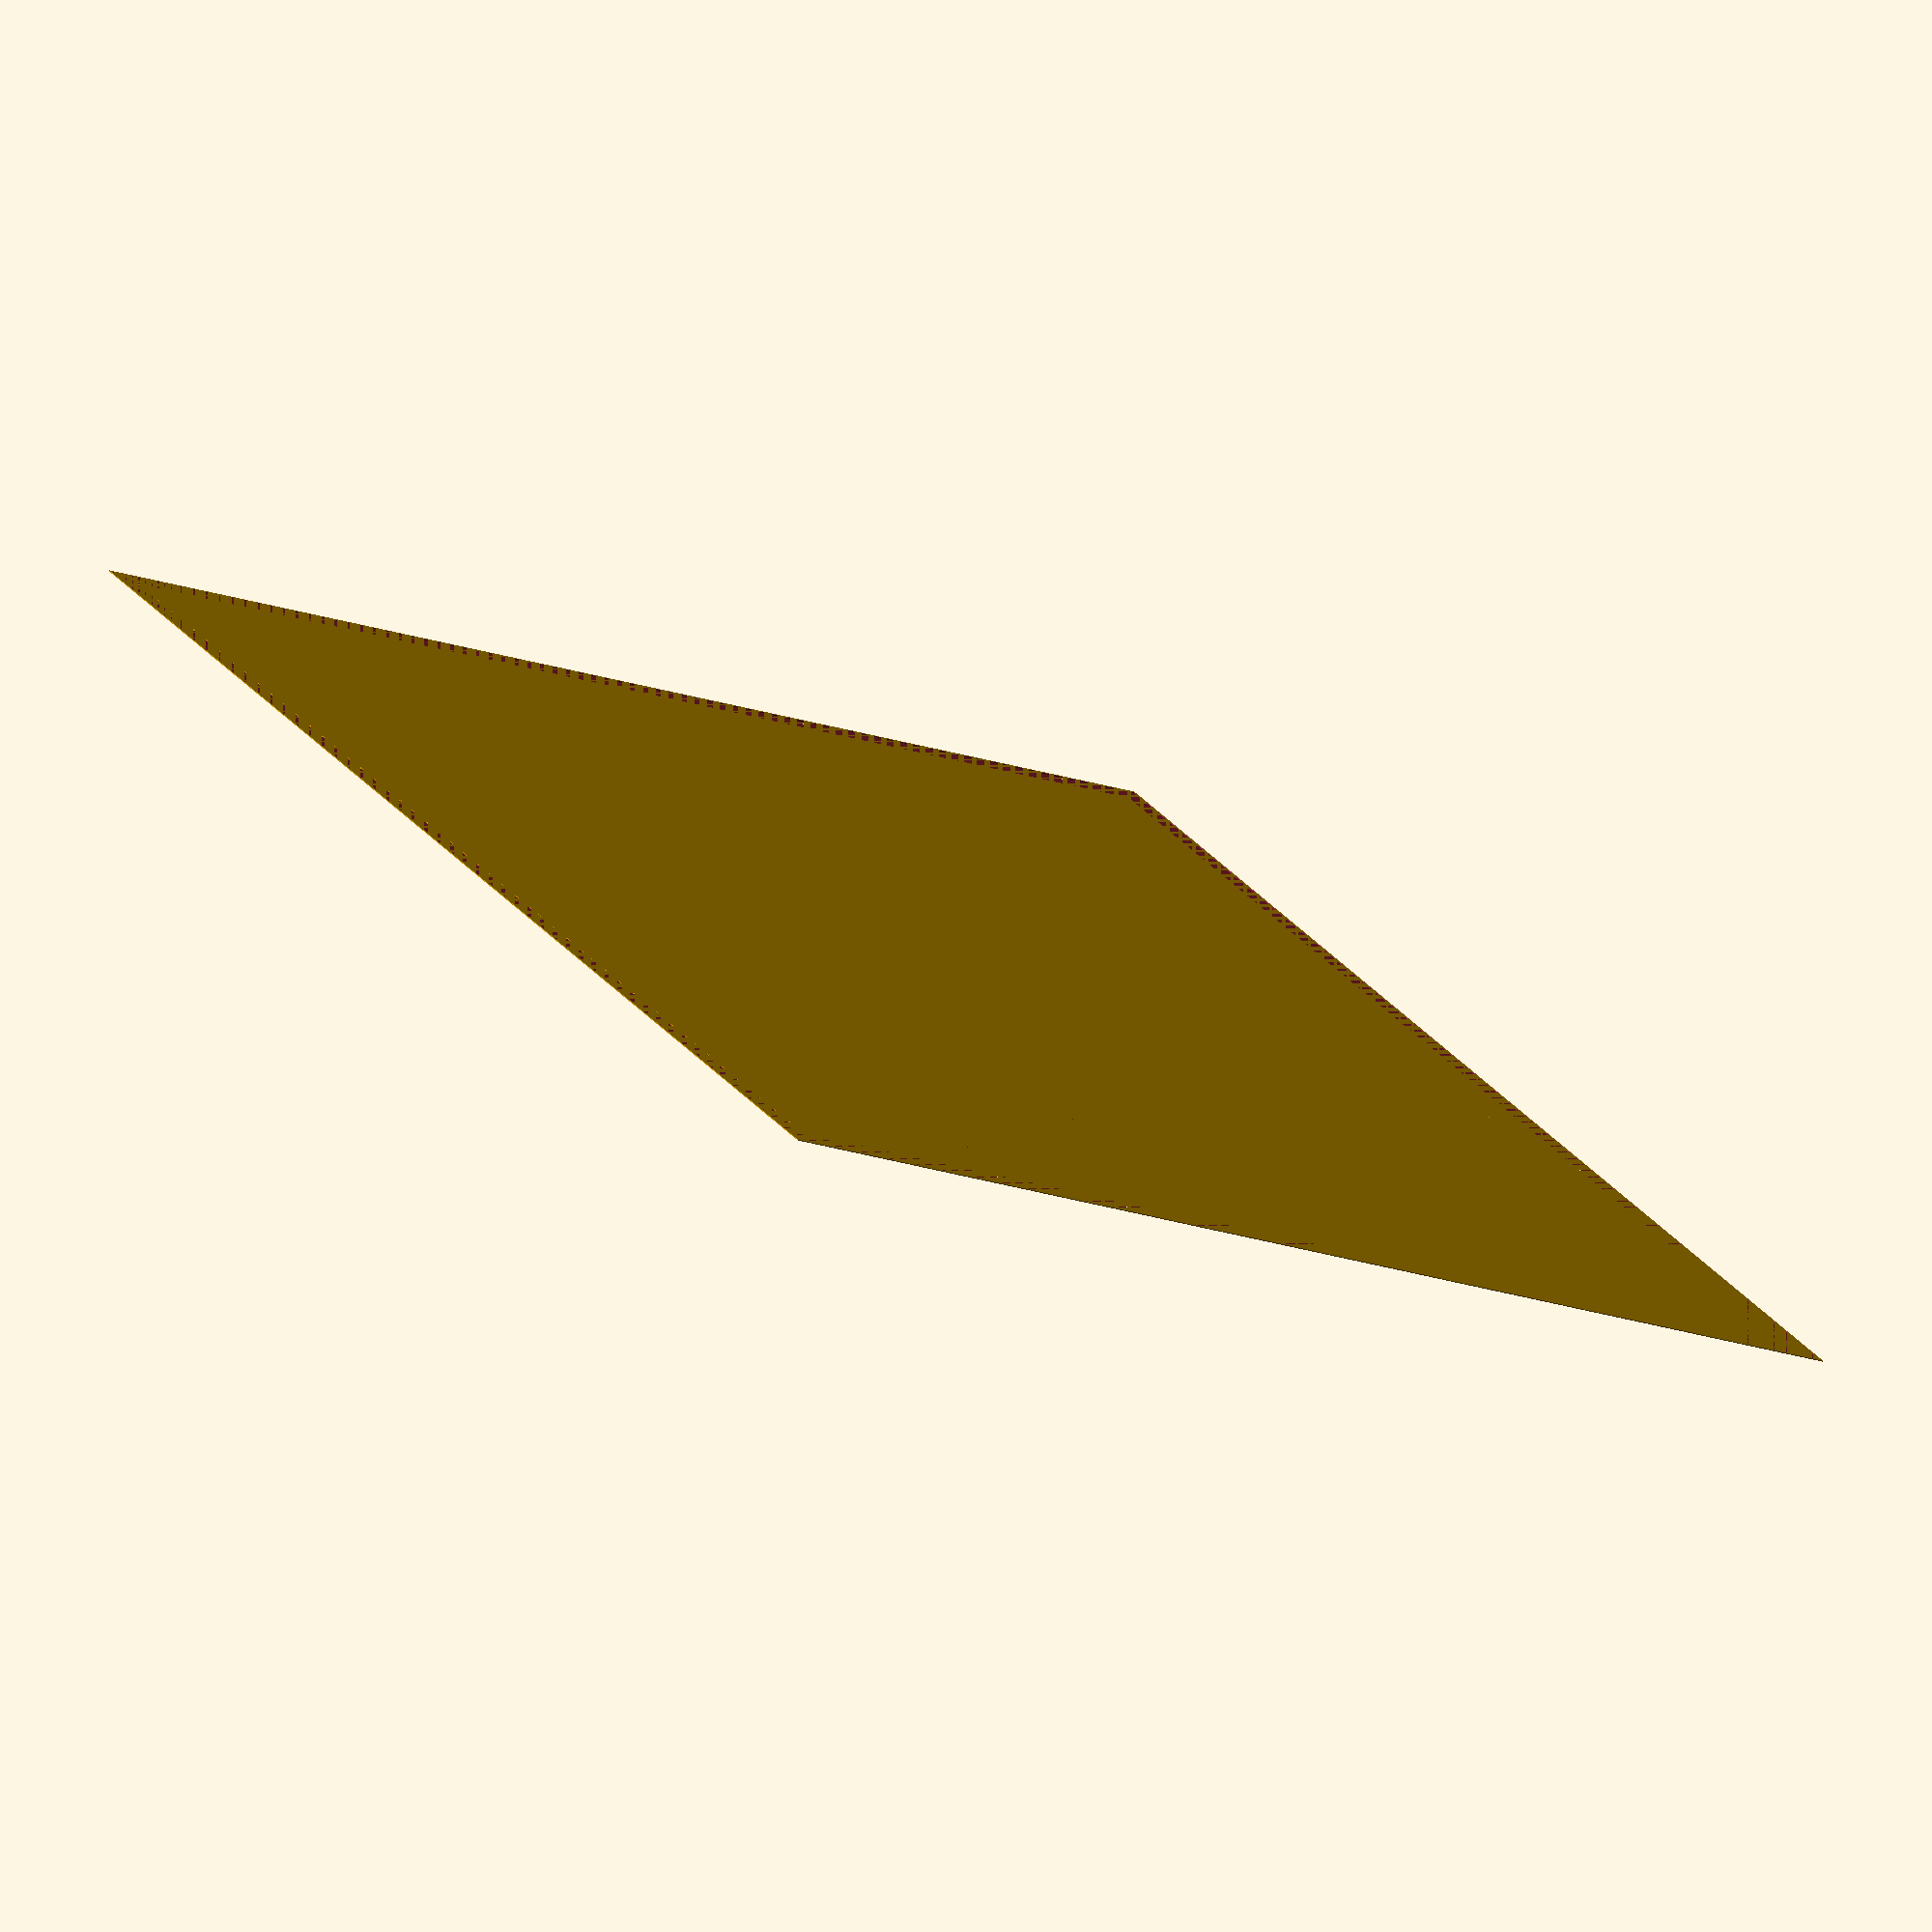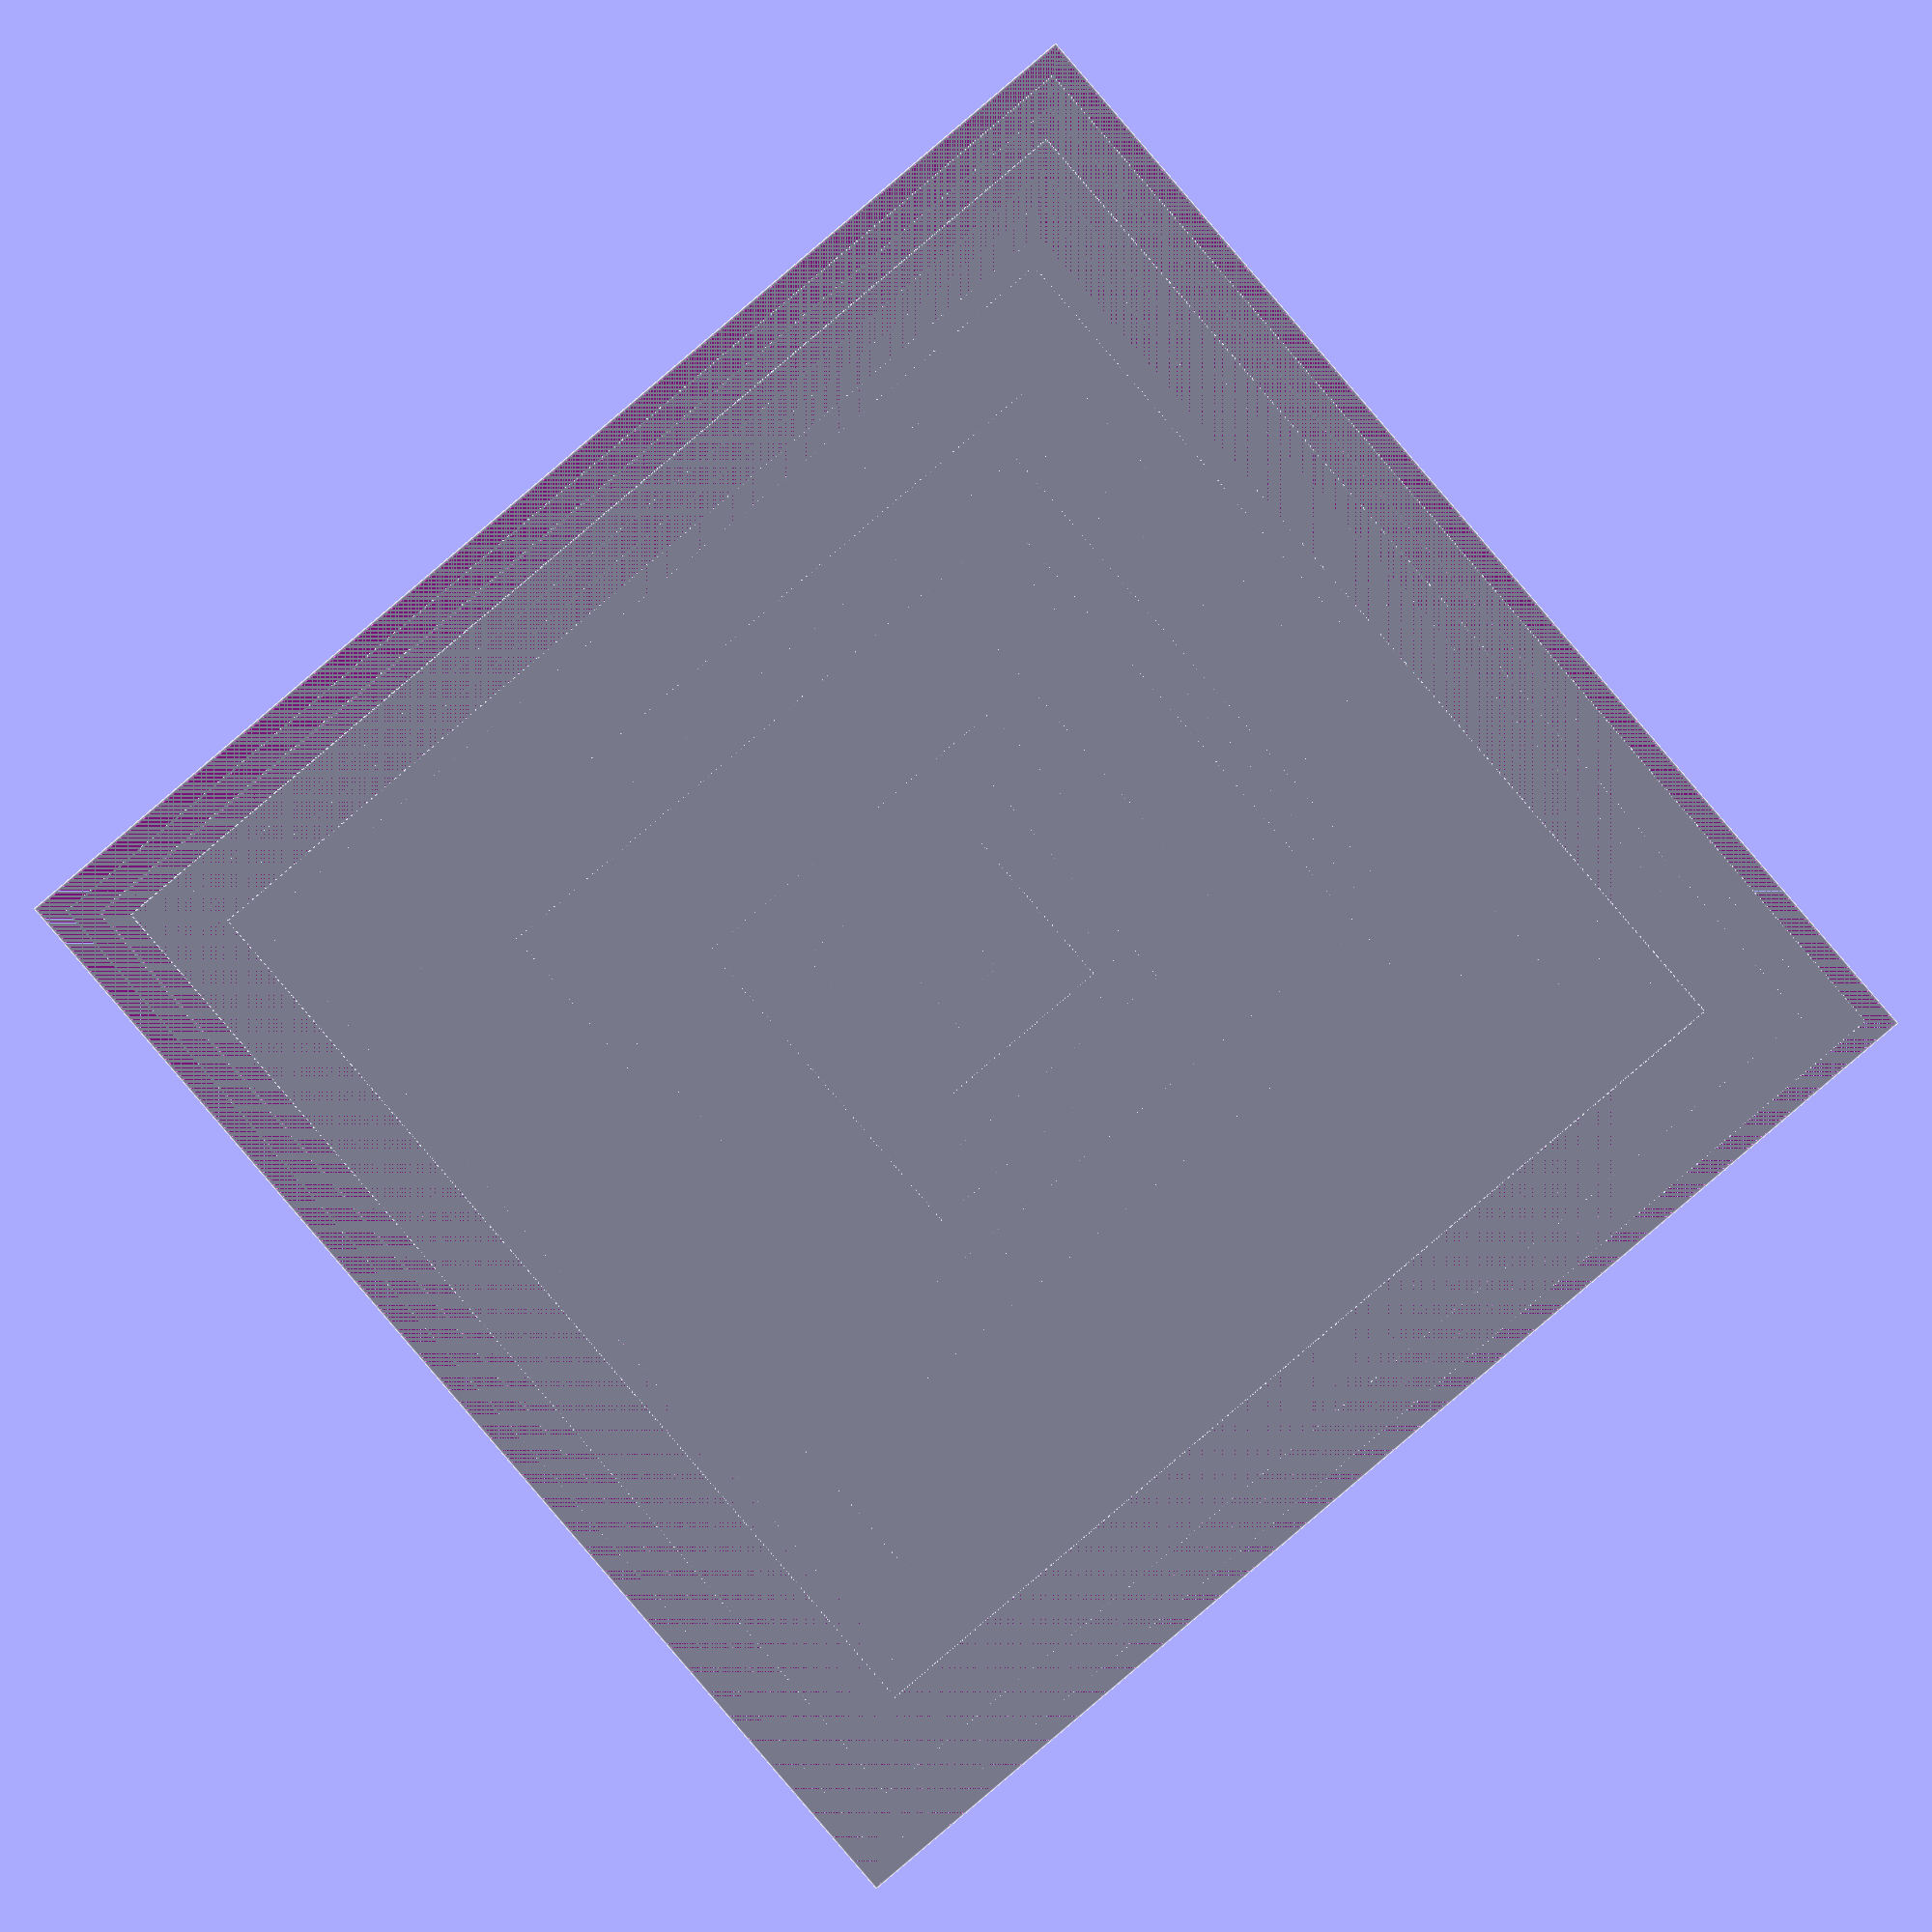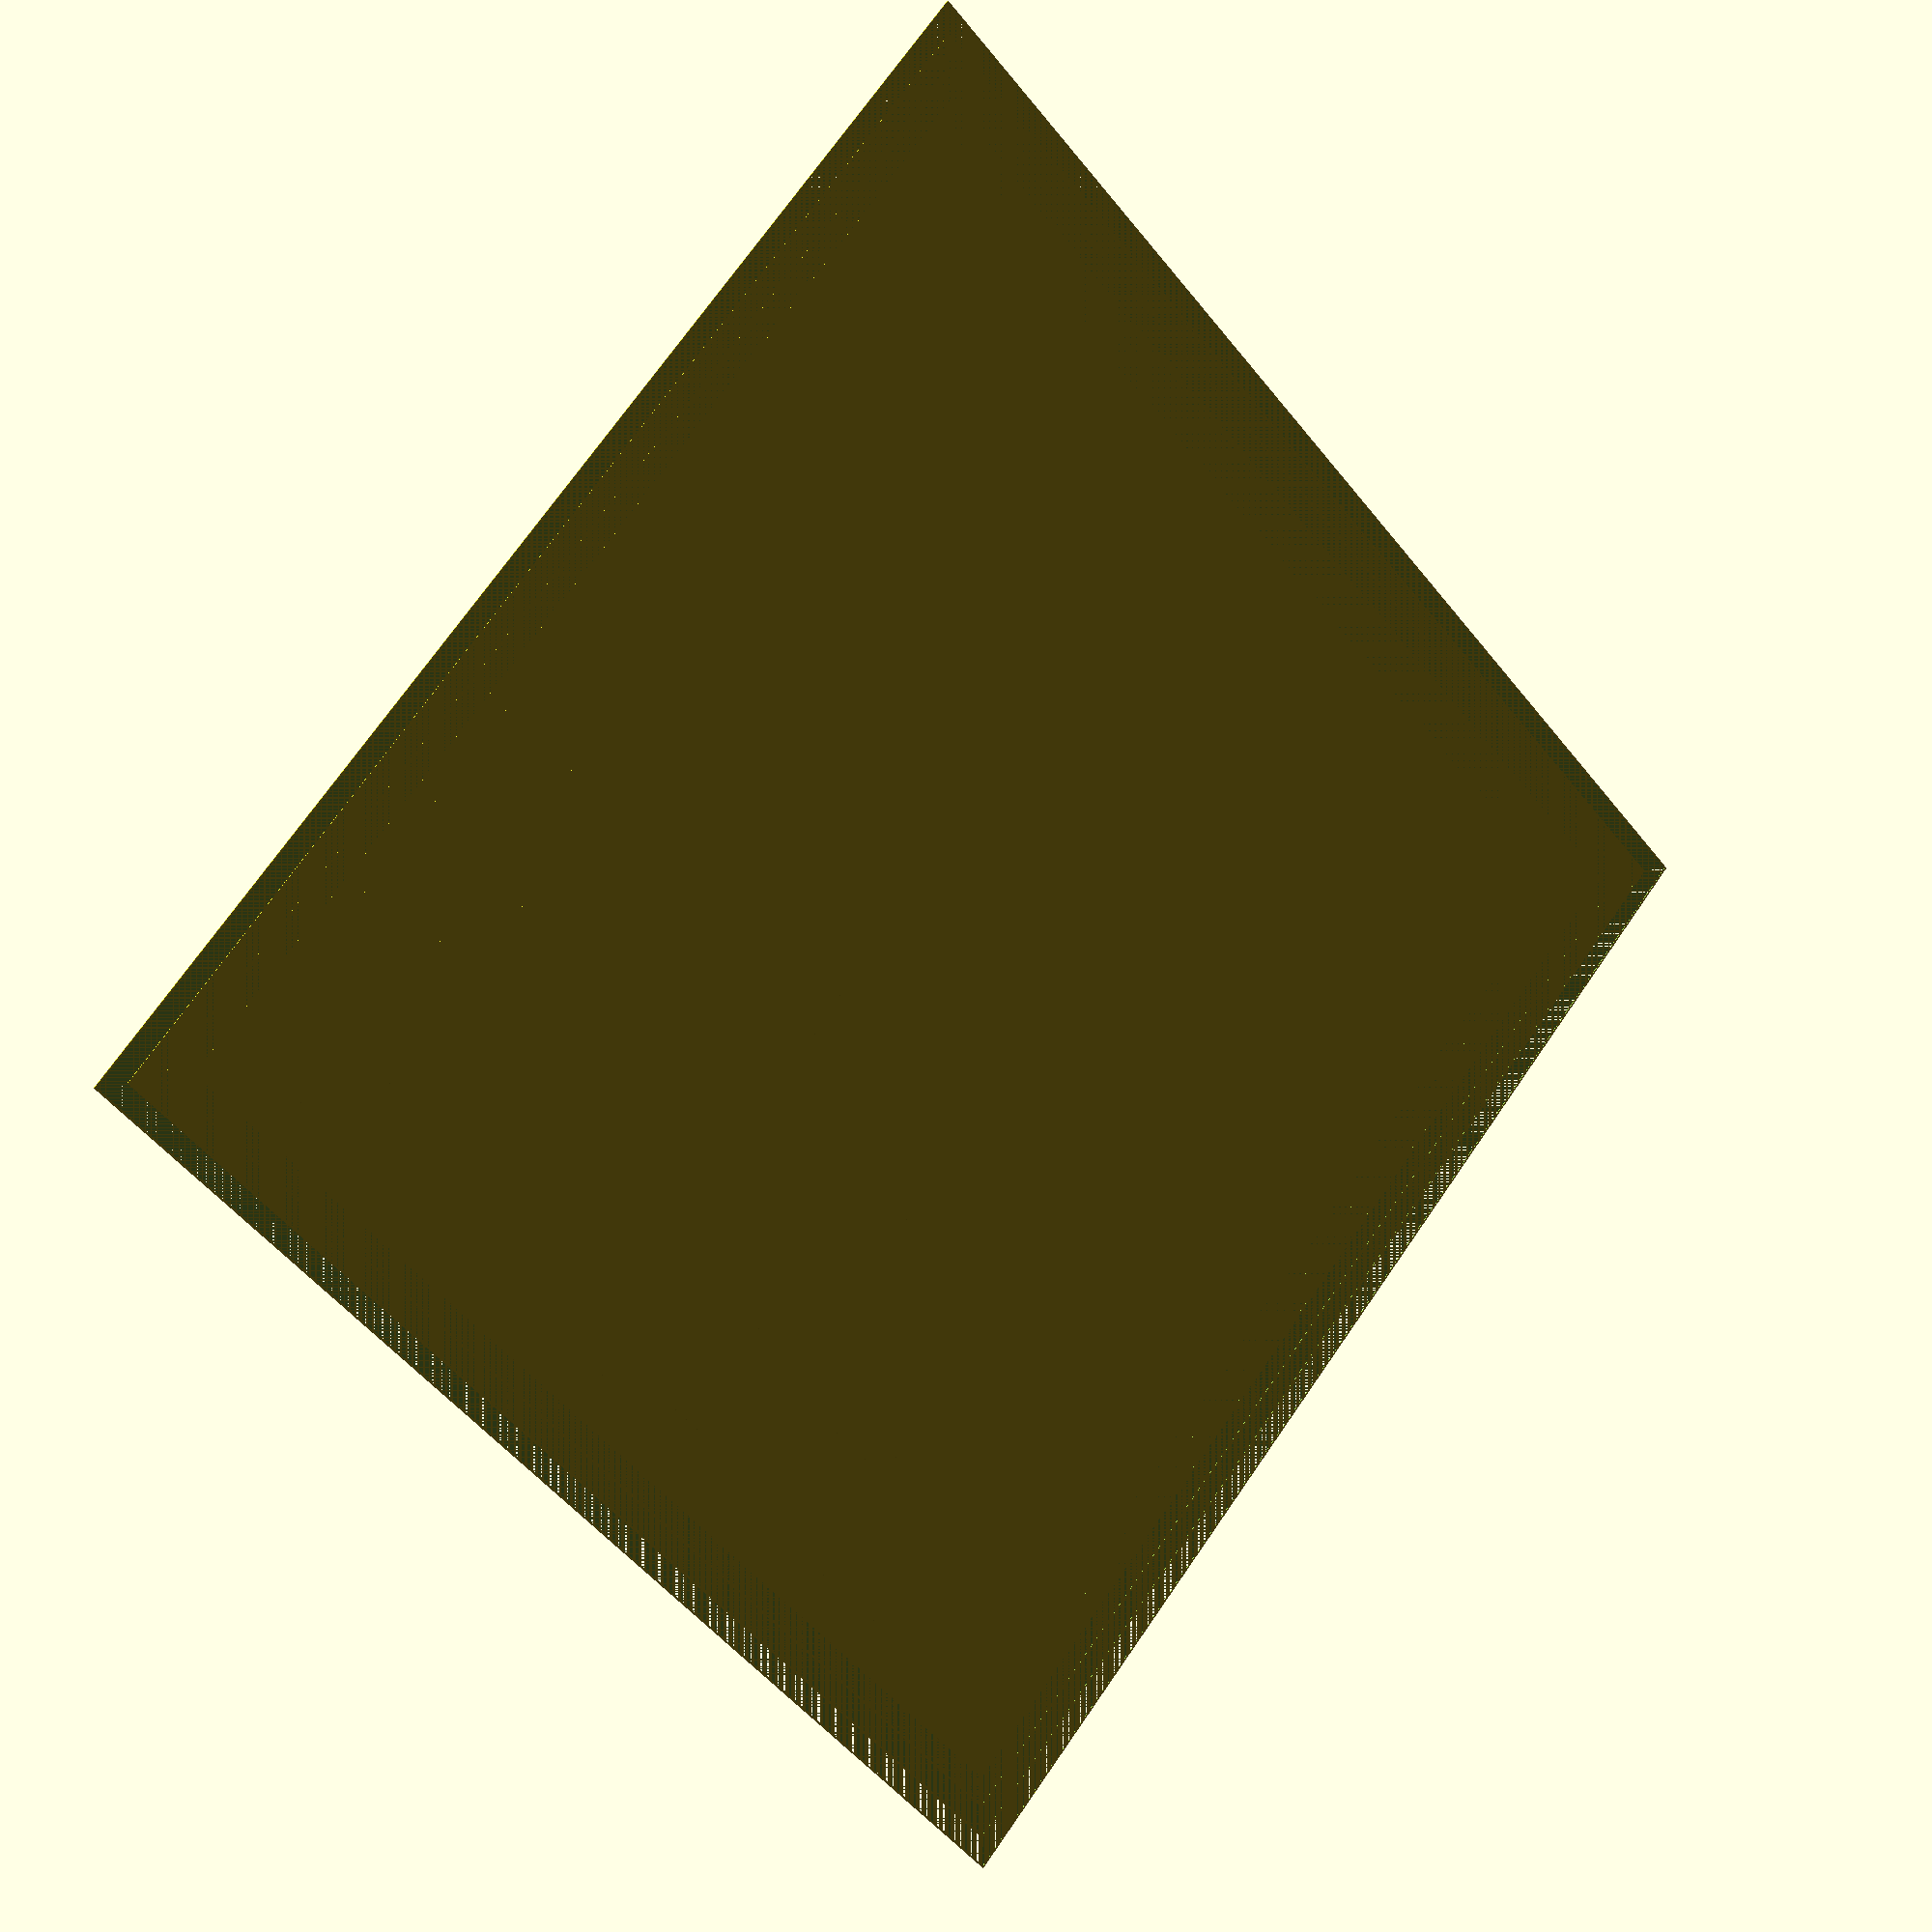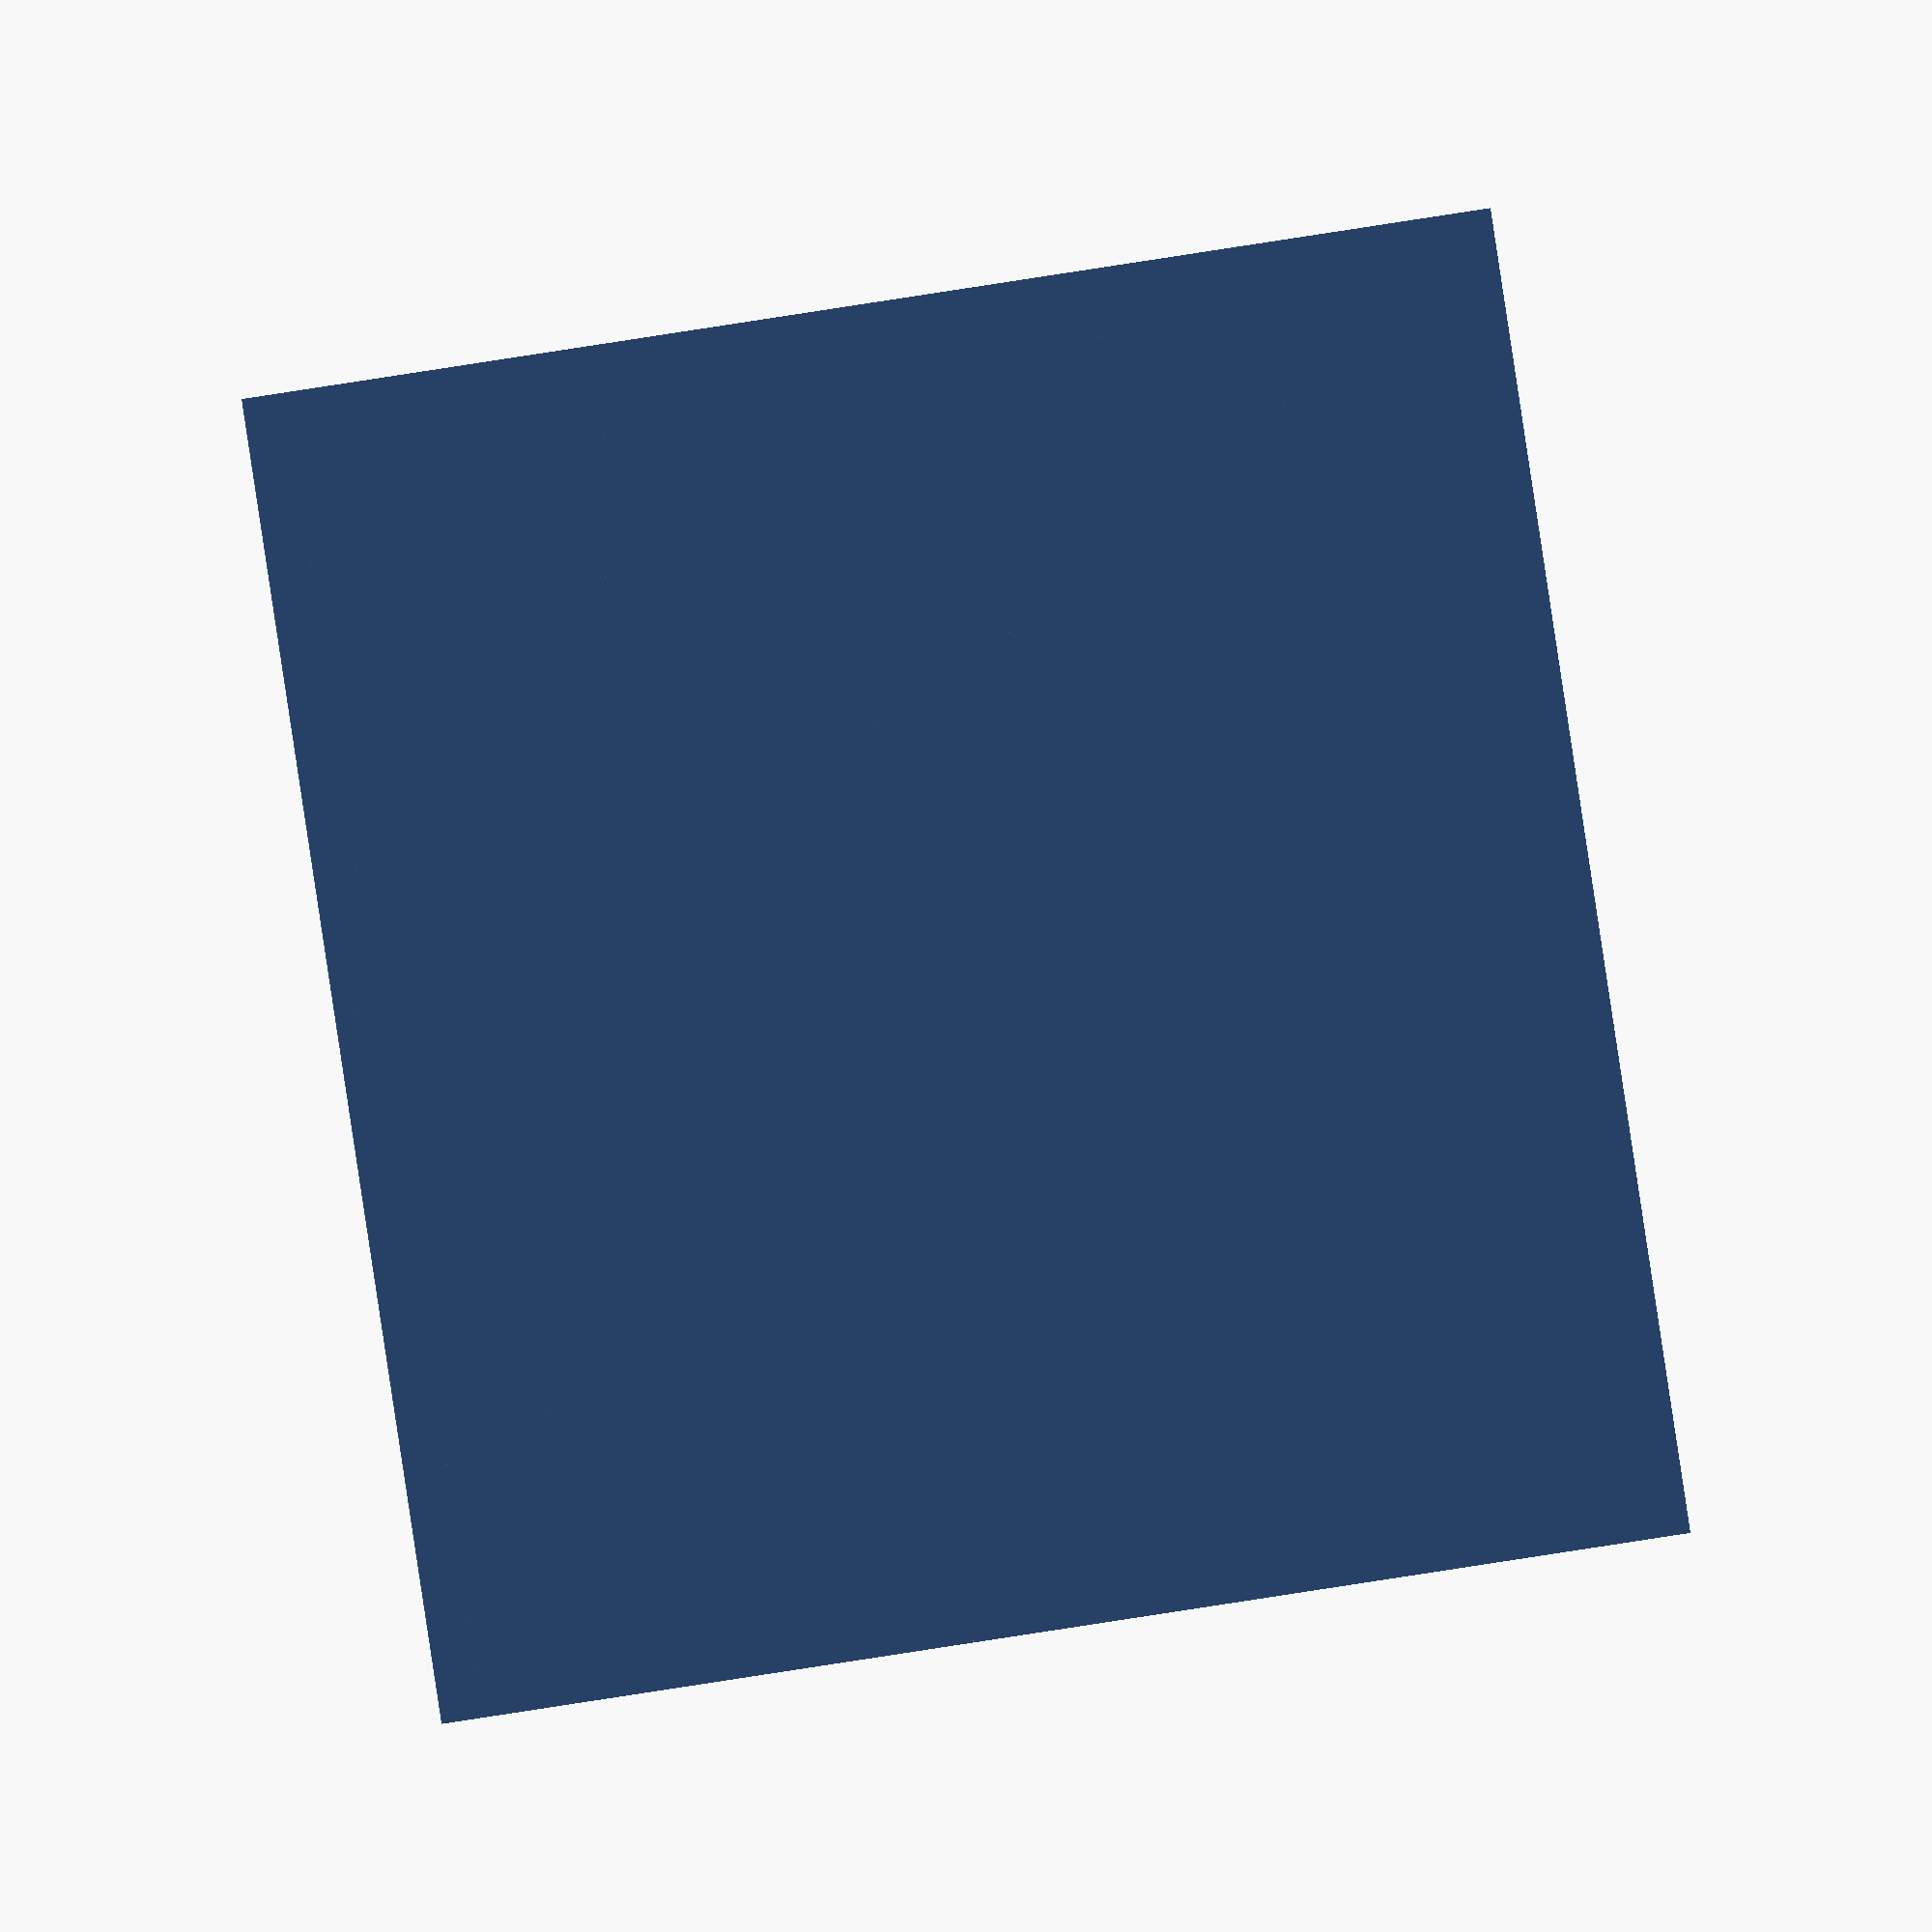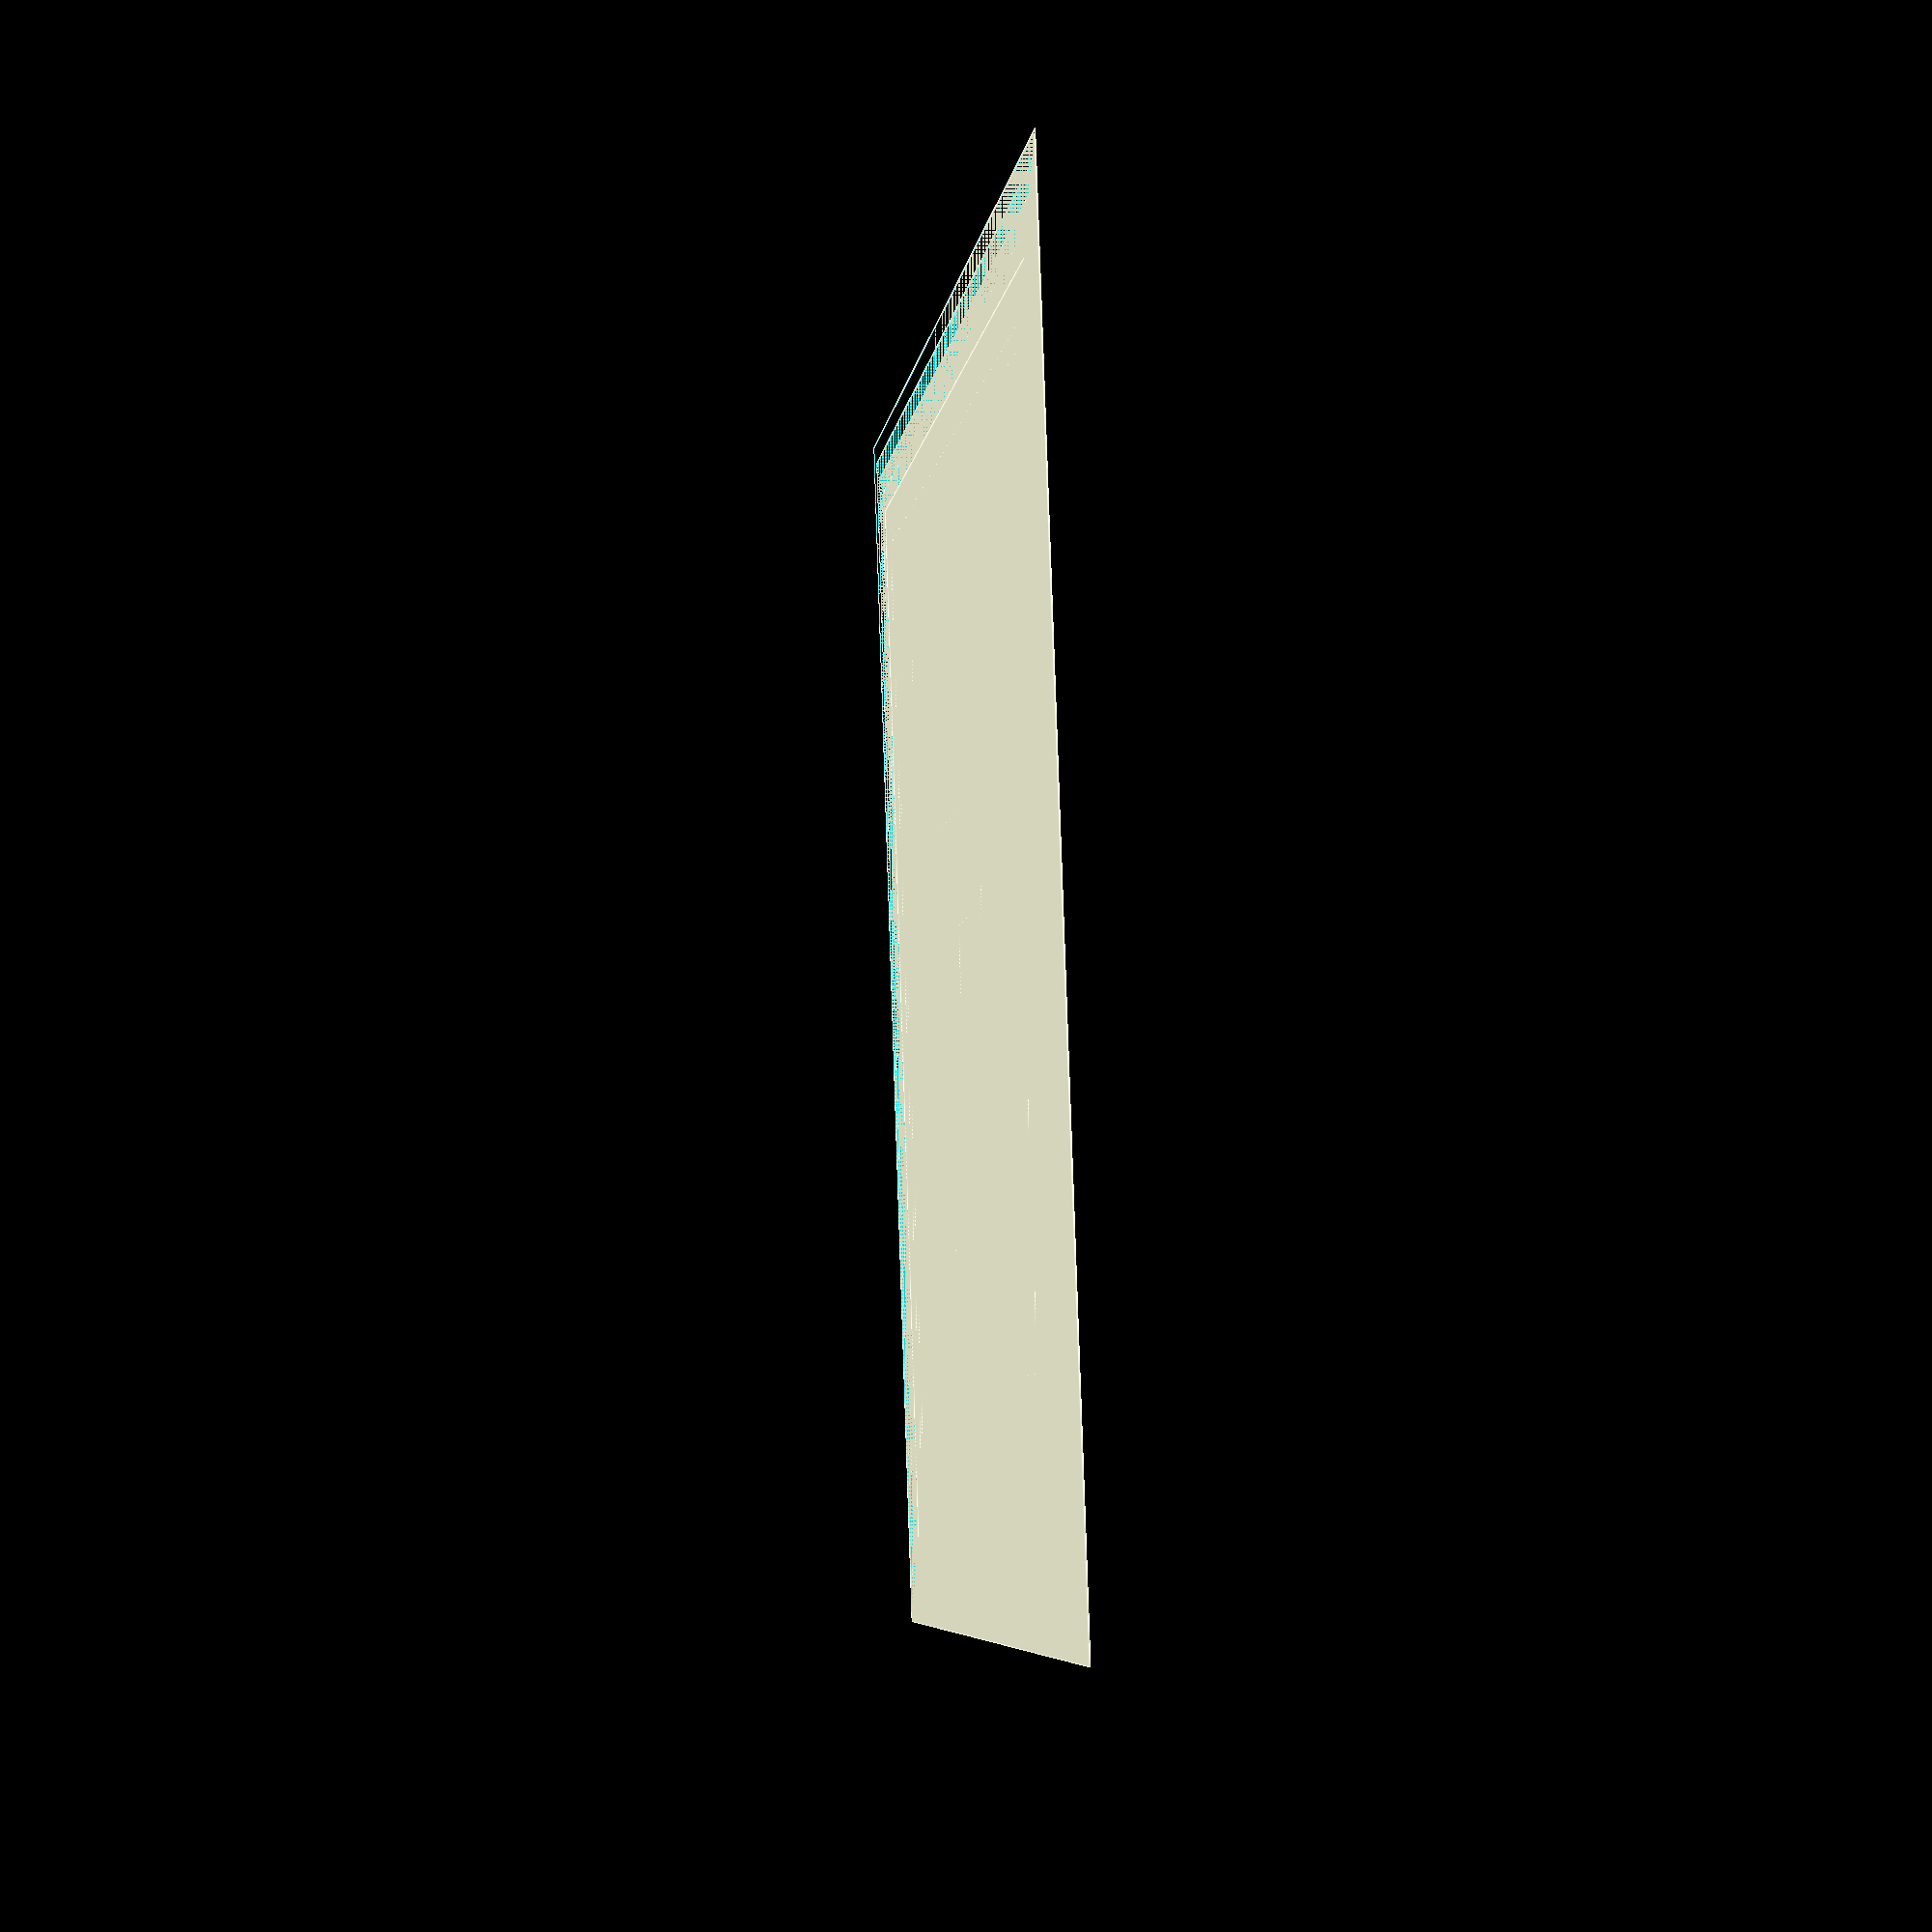
<openscad>
bedWidth = 300;
bedDepth = 300;
maxSpace = 10;
squareSpacing = 10;
lineWidth = .4;

// Calculations
squares = floor((bedWidth - maxSpace)/squareSpacing);
cubeDifference = lineWidth*2;

for (y=[1:squares]){
	difference(){
		cube([y*squareSpacing,y*squareSpacing,.2], center=true);
		cube([y*squareSpacing-cubeDifference,y*squareSpacing-cubeDifference,.2], center=true);
	}
}

</openscad>
<views>
elev=74.9 azim=236.1 roll=337.2 proj=o view=solid
elev=167.3 azim=50.5 roll=188.7 proj=o view=edges
elev=170.7 azim=43.7 roll=214.9 proj=p view=solid
elev=182.7 azim=189.1 roll=19.3 proj=o view=wireframe
elev=350.7 azim=254.8 roll=82.6 proj=p view=edges
</views>
